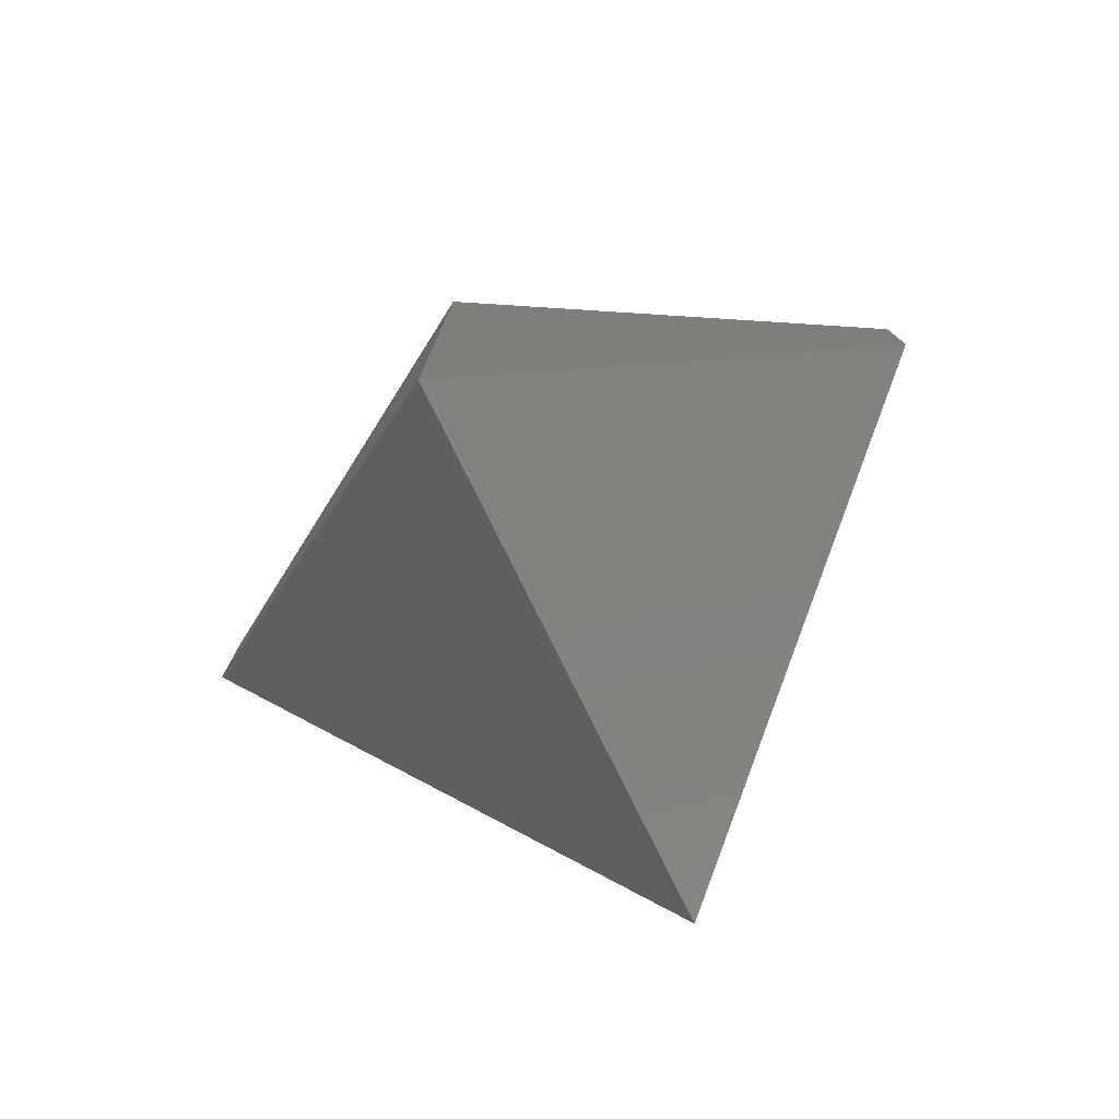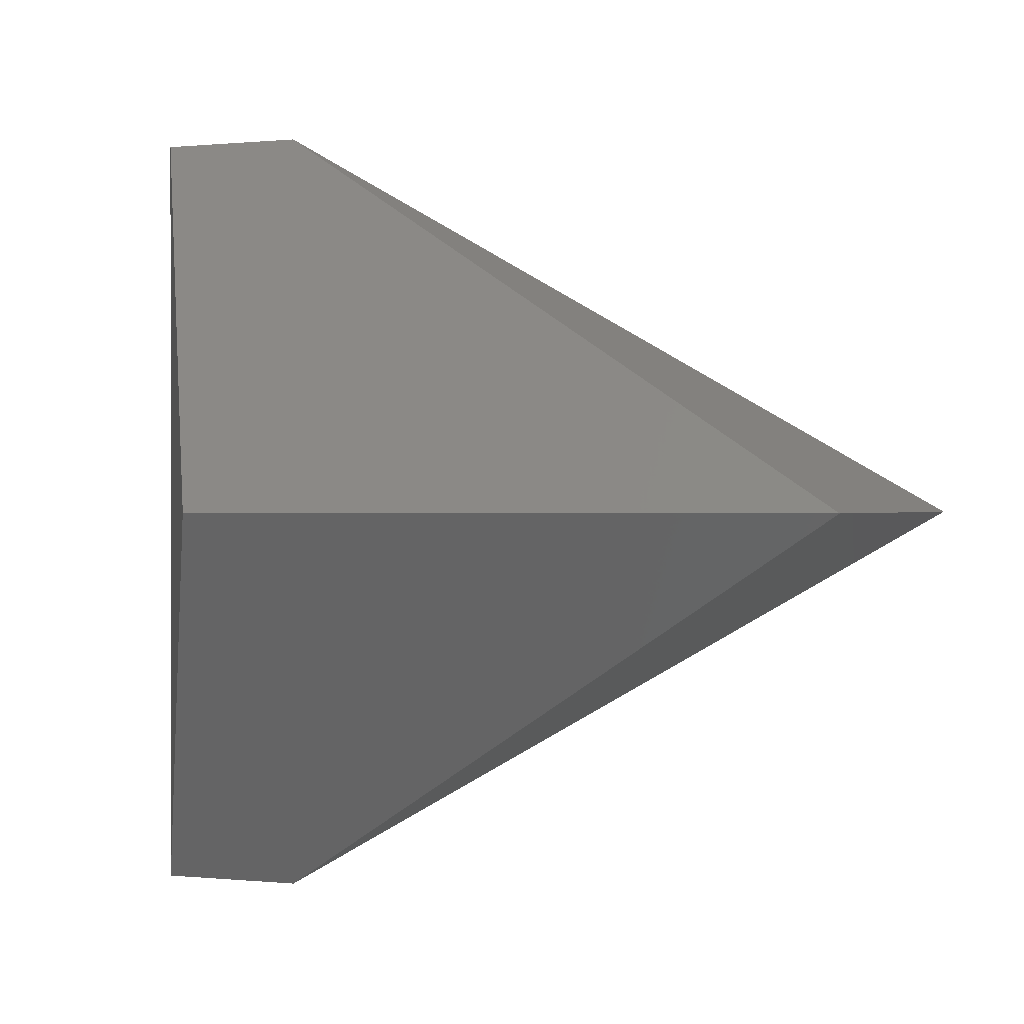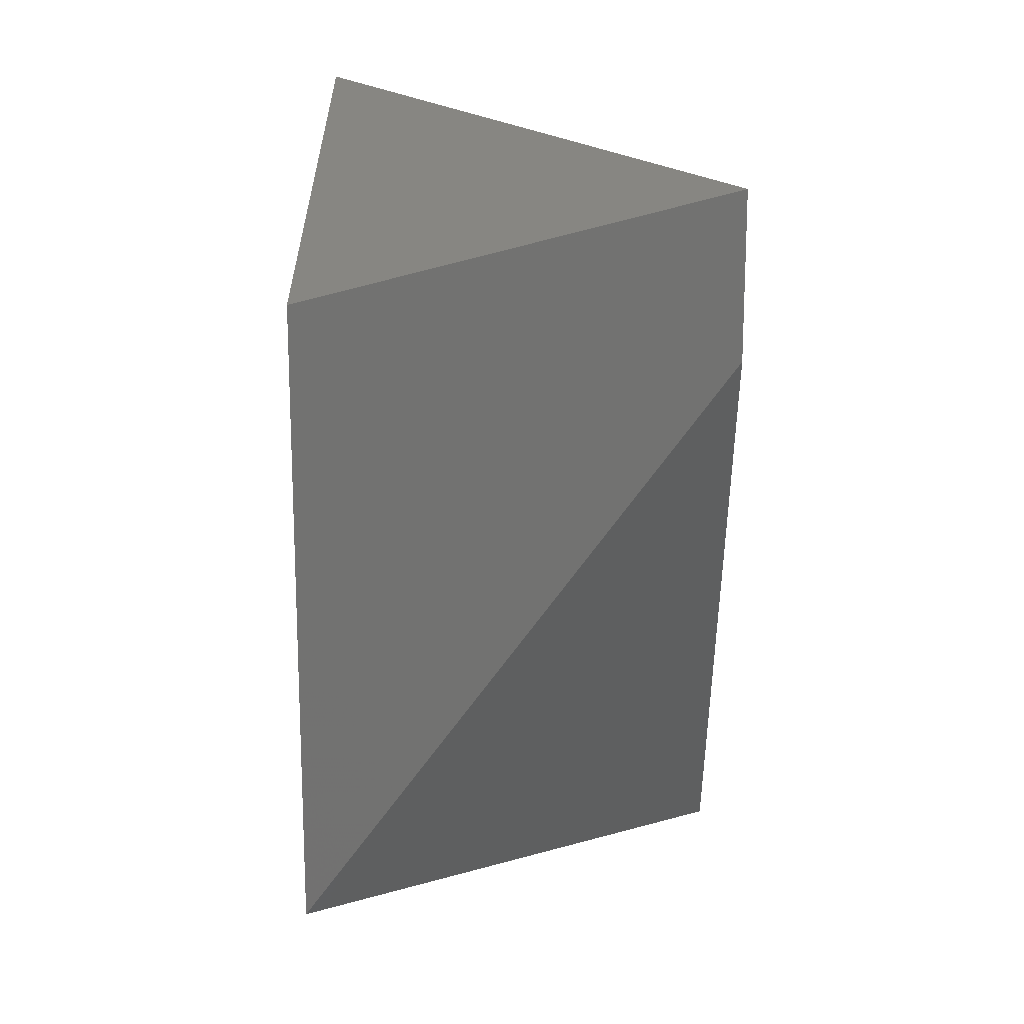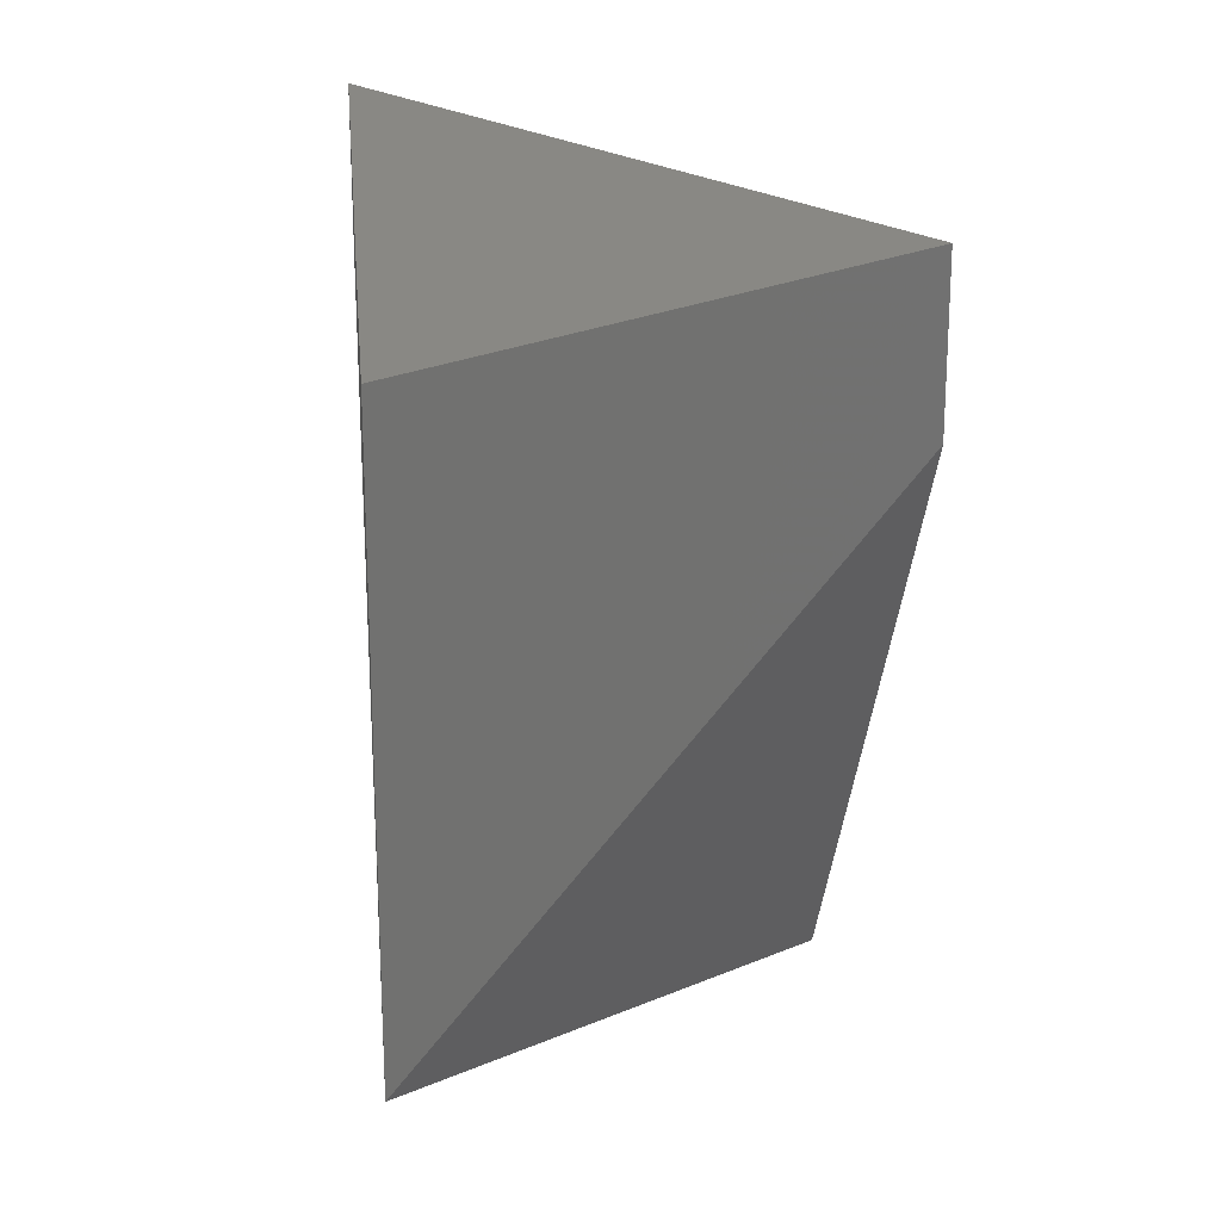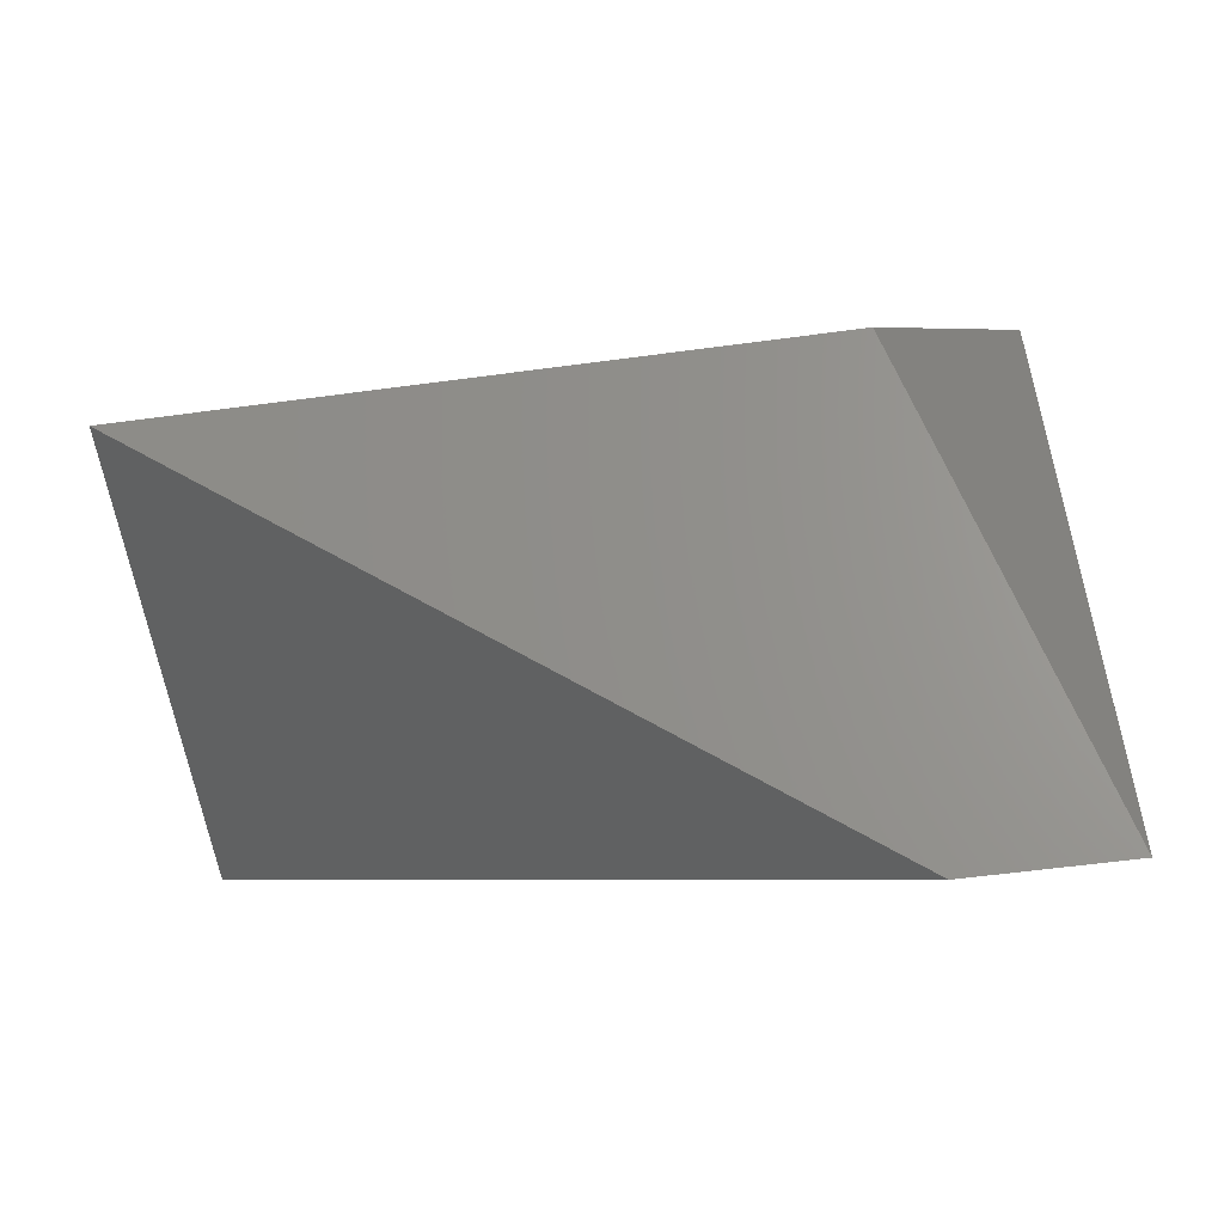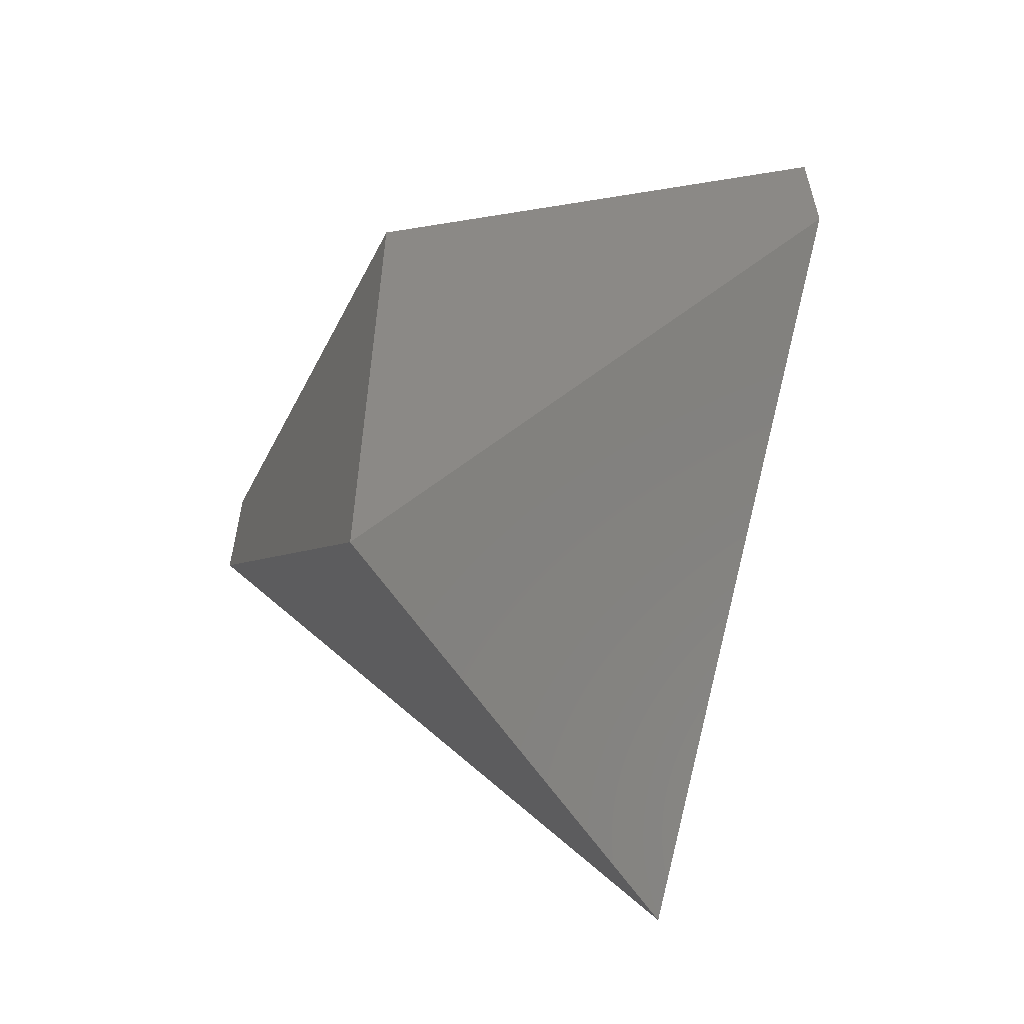
<metadata>
{"format":"stl","ext":"stl","renderer":"f3d","projection":"perspective","resolution":1024,"background":"white","views":[{"elev":-78.8,"azim":116.3,"up":"+Y"},{"elev":0.2,"azim":-69.0,"up":"+Z"},{"elev":18.4,"azim":-29.7,"up":"+Y"},{"elev":21.0,"azim":142.6,"up":"+Y"},{"elev":-55.3,"azim":98.2,"up":"+Z"},{"elev":-59.6,"azim":-56.5,"up":"+Y"}]}
</metadata>
<code>
# stl→obj: 91 verts, 432 faces
v 0.2052 0.3334 2.098e-17
v 0.05191 0.7385 0.248
v 0.07421 0.3334 0
v -0.08528 0.6503 0.194
v -0.005509 0.8612 0.3231
v 0.0003144 0.8749 0.3315
v -7.752e-18 0.8758 0.332
v 2.591e-17 1 0.332
v -0.2039 0.3369 0.002102
v 0.07421 0.3334 2.776e-17
v -0.2052 0.3334 8.787e-20
v 2.776e-17 1 0.332
v 2.778e-17 1 0.332
v 1.388e-17 1 0.332
v 0.04862 0.7472 -0.2533
v 0.2052 0.3334 6.939e-18
v 0.2052 0.3334 2.776e-17
v 0.2052 0.8732 -5.551e-17
v 1.945e-18 1 -0.332
v 0 1 -0.332
v 0 1 0.332
v 0.2052 0.8732 5.551e-17
v 0.2052 0.8732 0
v 0.2052 0.8732 8.327e-17
v 0.2052 0.8696 0
v 0.2052 0.8674 1.11e-16
v 0.2052 0.8696 5.551e-17
v 0.2052 0.8674 5.551e-17
v 0.2052 0.8638 0
v 5.551e-17 1 0.332
v 0.2052 0.8638 -5.551e-17
v 0.2052 0.7728 5.551e-17
v 0.2052 0.8638 5.551e-17
v 0.2052 0.7728 2.776e-17
v 0.2052 0.7728 0
v 0.2052 0.7646 8.327e-17
v 0.2052 0.7646 5.551e-17
v 0.2052 0.7646 -2.776e-17
v 0.2052 0.688 0
v 0.2052 0.688 2.776e-17
v 0.2052 0.5274 4.163e-17
v 0.2052 0.5274 2.776e-17
v 0.2052 0.5013 2.082e-17
v 0.2052 0.4532 8.327e-17
v 0.2052 0.4532 5.551e-17
v 0.2052 0.5013 1.388e-17
v 0.2052 0.4532 7.633e-17
v 0.2052 0.5013 5.551e-17
v 0.2052 0.5274 5.551e-17
v 0.2052 0.5274 1.11e-16
v -0.2052 0.8586 0
v -0.2052 0.8586 5.551e-17
v -0.2052 0.8732 5.551e-17
v -0.2052 0.8594 5.551e-17
v -0.02317 0.9857 0.2945
v -0.2052 0.6934 5.551e-17
v -0.2052 0.7991 5.551e-17
v -0.2052 0.8047 0
v -0.2052 0.8047 5.551e-17
v -0.2052 0.3334 0
v -0.2052 0.3402 1.128e-17
v -0.2052 0.3402 5.551e-17
v 1.041e-17 0.8758 -0.332
v 6.939e-18 0.8758 -0.332
v -6.939e-18 0.8759 -0.332
v 1.388e-17 0.9025 -0.332
v 1.388e-17 0.8758 -0.332
v 2.082e-17 0.8759 -0.332
v -1.388e-17 0.8758 -0.332
v 0 0.8758 -0.332
v -6.939e-18 0.8758 -0.332
v 4.163e-17 0.8758 -0.332
v -1.041e-17 0.9025 -0.332
v -1.388e-17 0.918 -0.332
v -1.041e-17 0.9309 -0.332
v -6.939e-18 0.9309 -0.332
v 0 0.9318 -0.332
v -5.638e-18 0.8758 -0.332
v -0.0009187 0.8733 -0.3305
v -1.995e-17 0.8758 -0.332
v -2.125e-17 0.8758 -0.332
v 4.597e-17 0.8758 -0.332
v 4.545e-19 1 -0.332
v 1.388e-17 1 -0.332
v -0.2052 0.8732 3.469e-17
v -0.01605 0.9901 -0.306
v -0.001812 0.9989 -0.3291
v -3.469e-18 0.9318 -0.332
v -2.082e-17 0.9909 -0.332
v -0.001609 0.999 -0.3294
v -9.975e-18 0.9909 -0.332
f 1 2 3
f 4 5 6
f 5 7 6
f 7 8 6
f 9 2 10
f 10 9 11
f 9 2 6
f 6 4 9
f 12 6 2
f 2 13 12
f 13 6 2
f 2 13 12
f 14 1 2
f 2 13 14
f 13 1 2
f 2 13 14
f 1 1 3
f 3 15 1
f 1 15 15
f 16 1 1
f 16 1 15
f 17 1 15
f 18 19 13
f 18 19 15
f 20 21 13
f 13 19 20
f 19 21 13
f 13 19 20
f 20 19 15
f 18 20 21
f 18 20 15
f 20 21 13
f 13 19 20
f 19 21 13
f 13 19 20
f 20 19 15
f 22 13 13
f 13 18 22
f 18 13 13
f 13 18 22
f 22 18 15
f 22 23 21
f 22 23 15
f 22 13 21
f 21 22 22
f 22 13 21
f 21 22 22
f 22 22 15
f 24 23 13
f 24 23 15
f 22 13 21
f 21 22 22
f 22 13 21
f 21 22 22
f 22 22 15
f 18 18 21
f 18 18 15
f 23 13 21
f 21 22 23
f 22 13 21
f 21 22 23
f 23 22 15
f 23 18 13
f 23 18 15
f 23 13 21
f 21 22 23
f 22 13 21
f 21 22 23
f 23 22 15
f 23 23 21
f 23 23 15
f 22 13 21
f 21 23 22
f 23 13 21
f 21 23 22
f 22 23 15
f 23 23 13
f 23 23 15
f 22 13 21
f 21 23 22
f 23 13 21
f 21 23 22
f 22 23 15
f 25 23 21
f 25 23 15
f 22 13 21
f 21 23 22
f 23 13 21
f 21 23 22
f 22 23 15
f 25 23 13
f 25 23 15
f 22 13 21
f 21 23 22
f 23 13 21
f 21 23 22
f 22 23 15
f 26 25 21
f 26 25 15
f 27 13 21
f 21 27 27
f 27 13 21
f 21 27 27
f 27 27 15
f 28 25 13
f 28 25 15
f 27 13 21
f 21 27 27
f 27 13 21
f 21 27 27
f 27 27 15
f 29 28 30
f 29 28 15
f 28 13 30
f 30 28 28
f 28 13 30
f 30 28 28
f 28 28 15
f 29 28 13
f 29 28 15
f 28 13 30
f 30 28 28
f 28 13 30
f 30 28 28
f 28 28 15
f 29 29 21
f 29 29 15
f 31 13 21
f 21 29 31
f 29 13 21
f 21 29 31
f 31 29 15
f 29 29 13
f 29 29 15
f 31 13 21
f 21 29 31
f 29 13 21
f 21 29 31
f 31 29 15
f 32 29 21
f 32 29 15
f 33 13 21
f 21 29 33
f 29 13 21
f 21 29 33
f 33 29 15
f 34 29 13
f 34 29 15
f 33 13 21
f 21 29 33
f 29 13 21
f 21 29 33
f 33 29 15
f 35 36 30
f 35 36 15
f 37 13 30
f 30 37 37
f 37 13 30
f 30 37 37
f 37 37 15
f 32 36 13
f 32 36 15
f 37 13 30
f 30 37 37
f 37 13 30
f 30 37 37
f 37 37 15
f 38 39 30
f 38 39 15
f 39 13 30
f 30 39 39
f 39 13 30
f 30 39 39
f 39 39 15
f 38 40 13
f 38 40 15
f 39 13 30
f 30 39 39
f 39 13 30
f 30 39 39
f 39 39 15
f 41 39 30
f 41 39 15
f 39 13 30
f 30 39 39
f 39 13 30
f 30 39 39
f 39 39 15
f 42 40 13
f 42 40 15
f 39 13 30
f 30 39 39
f 39 13 30
f 30 39 39
f 39 39 15
f 43 44 21
f 43 44 15
f 45 13 21
f 21 45 45
f 45 13 21
f 21 45 45
f 45 45 15
f 46 47 13
f 46 47 15
f 45 13 21
f 21 45 45
f 45 13 21
f 21 45 45
f 45 45 15
f 48 49 12
f 48 49 15
f 50 13 12
f 12 50 50
f 50 13 12
f 12 50 50
f 50 50 15
f 48 49 13
f 48 49 15
f 50 13 12
f 12 50 50
f 50 13 12
f 12 50 50
f 50 50 15
f 1 21 1
f 1 1 1
f 1 1 15
f 44 21 1
f 1 44 1
f 1 44 15
f 44 21 1
f 1 44 1
f 1 44 15
f 45 13 21
f 21 45 45
f 45 13 21
f 21 45 45
f 45 45 15
f 1 13 1
f 1 1 1
f 1 1 15
f 47 13 1
f 1 47 1
f 1 47 15
f 47 13 1
f 1 47 1
f 1 47 15
f 45 13 21
f 21 45 45
f 45 13 21
f 21 45 45
f 45 45 15
f 1 1 15
f 1 1 15
f 51 13 21
f 21 51 51
f 51 13 21
f 21 51 51
f 51 51 51
f 52 13 13
f 13 51 52
f 51 13 13
f 13 51 52
f 52 51 51
f 52 21 13
f 13 52 52
f 52 21 13
f 13 52 52
f 52 52 51
f 52 21 13
f 13 52 52
f 52 21 13
f 13 52 52
f 52 52 51
f 52 21 13
f 13 52 52
f 52 21 13
f 13 52 52
f 52 52 51
f 52 21 13
f 13 52 52
f 52 21 13
f 13 52 52
f 52 52 51
f 52 21 13
f 13 52 52
f 52 21 13
f 13 52 52
f 52 52 51
f 52 30 13
f 13 51 52
f 51 30 13
f 13 51 52
f 52 51 51
f 53 54 55
f 53 54 51
f 54 55 21
f 21 54 51
f 51 54 51
f 52 21 13
f 13 52 52
f 52 21 13
f 13 52 52
f 52 52 51
f 52 21 13
f 13 52 52
f 52 21 13
f 13 52 52
f 52 52 51
f 52 30 13
f 13 51 52
f 51 30 13
f 13 51 52
f 52 51 51
f 52 30 13
f 13 51 52
f 51 30 13
f 13 51 52
f 52 51 51
f 52 30 13
f 13 51 52
f 51 30 13
f 13 51 52
f 52 51 51
f 52 21 13
f 13 52 52
f 52 21 13
f 13 52 52
f 52 52 51
f 52 12 13
f 13 51 52
f 51 12 13
f 13 51 52
f 52 51 51
f 56 4 5
f 5 56 57
f 57 56 51
f 57 5 7
f 7 57 58
f 58 57 51
f 59 7 8
f 8 59 51
f 51 59 51
f 60 11 9
f 9 60 61
f 61 60 51
f 62 9 4
f 4 62 56
f 56 62 51
f 52 12 13
f 13 51 52
f 51 12 13
f 13 51 52
f 52 51 51
f 52 21 13
f 13 52 52
f 52 21 13
f 13 52 52
f 52 52 51
f 52 14 13
f 13 52 52
f 52 14 13
f 13 52 52
f 52 52 51
f 63 64 15
f 63 64 51
f 65 66 15
f 65 66 51
f 67 68 15
f 67 68 51
f 69 70 15
f 69 70 51
f 70 71 15
f 70 71 51
f 70 64 15
f 70 64 51
f 69 72 15
f 69 72 51
f 73 74 15
f 73 74 51
f 75 74 15
f 75 74 51
f 76 77 15
f 76 77 51
f 78 72 15
f 78 72 51
f 78 69 15
f 78 69 51
f 71 72 15
f 71 72 51
f 70 64 15
f 70 64 51
f 70 70 15
f 70 70 51
f 64 72 15
f 64 72 51
f 11 79 10
f 11 79 51
f 79 10 15
f 15 80 79
f 79 80 51
f 80 15 15
f 15 81 80
f 81 15 15
f 15 81 80
f 80 81 51
f 82 69 15
f 82 69 51
f 20 20 51
f 83 20 51
f 83 20 51
f 83 84 51
f 20 20 51
f 20 20 51
f 20 20 51
f 83 20 51
f 83 20 51
f 83 84 51
f 85 86 55
f 85 86 51
f 86 87 55
f 86 87 51
f 88 89 15
f 88 89 51
f 87 55 21
f 21 90 87
f 87 90 51
f 90 21 20
f 20 20 90
f 90 20 51
f 84 20 15
f 15 84 91
f 91 84 51

</code>
